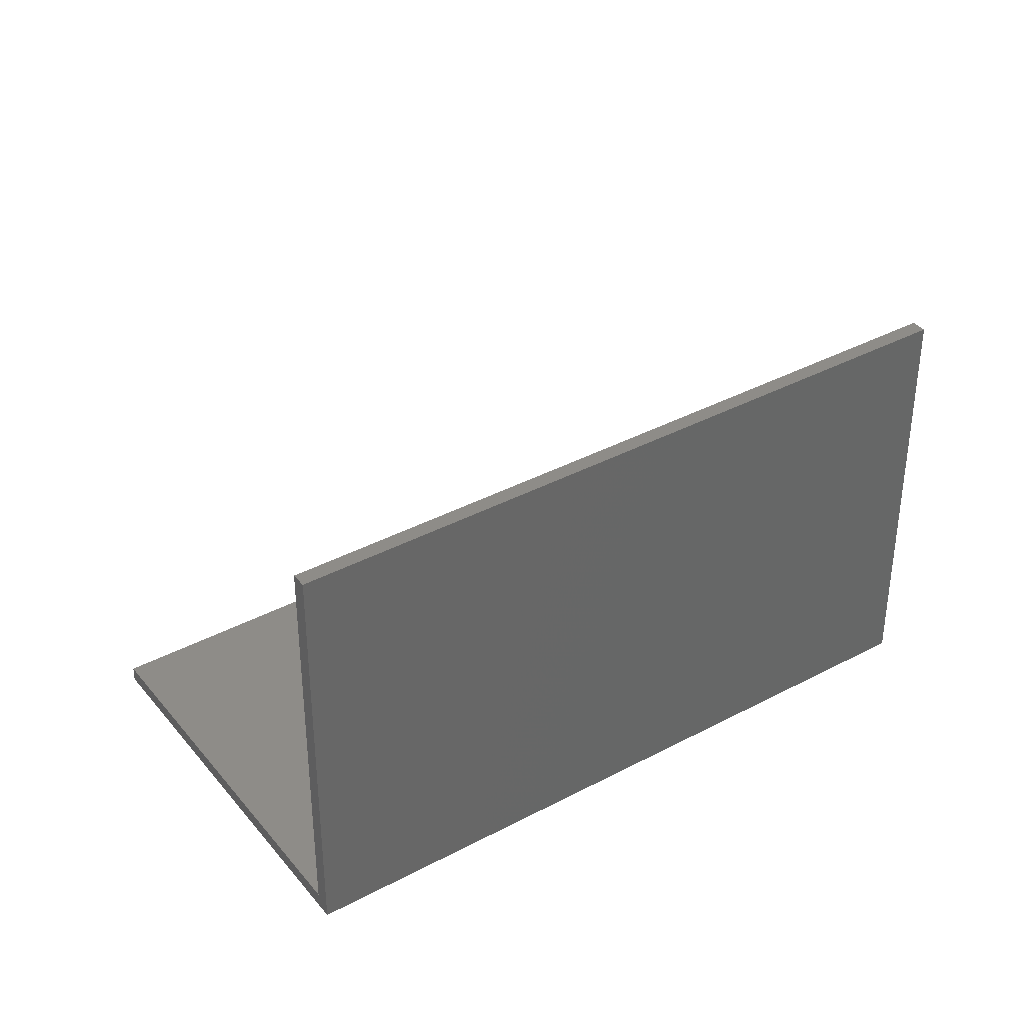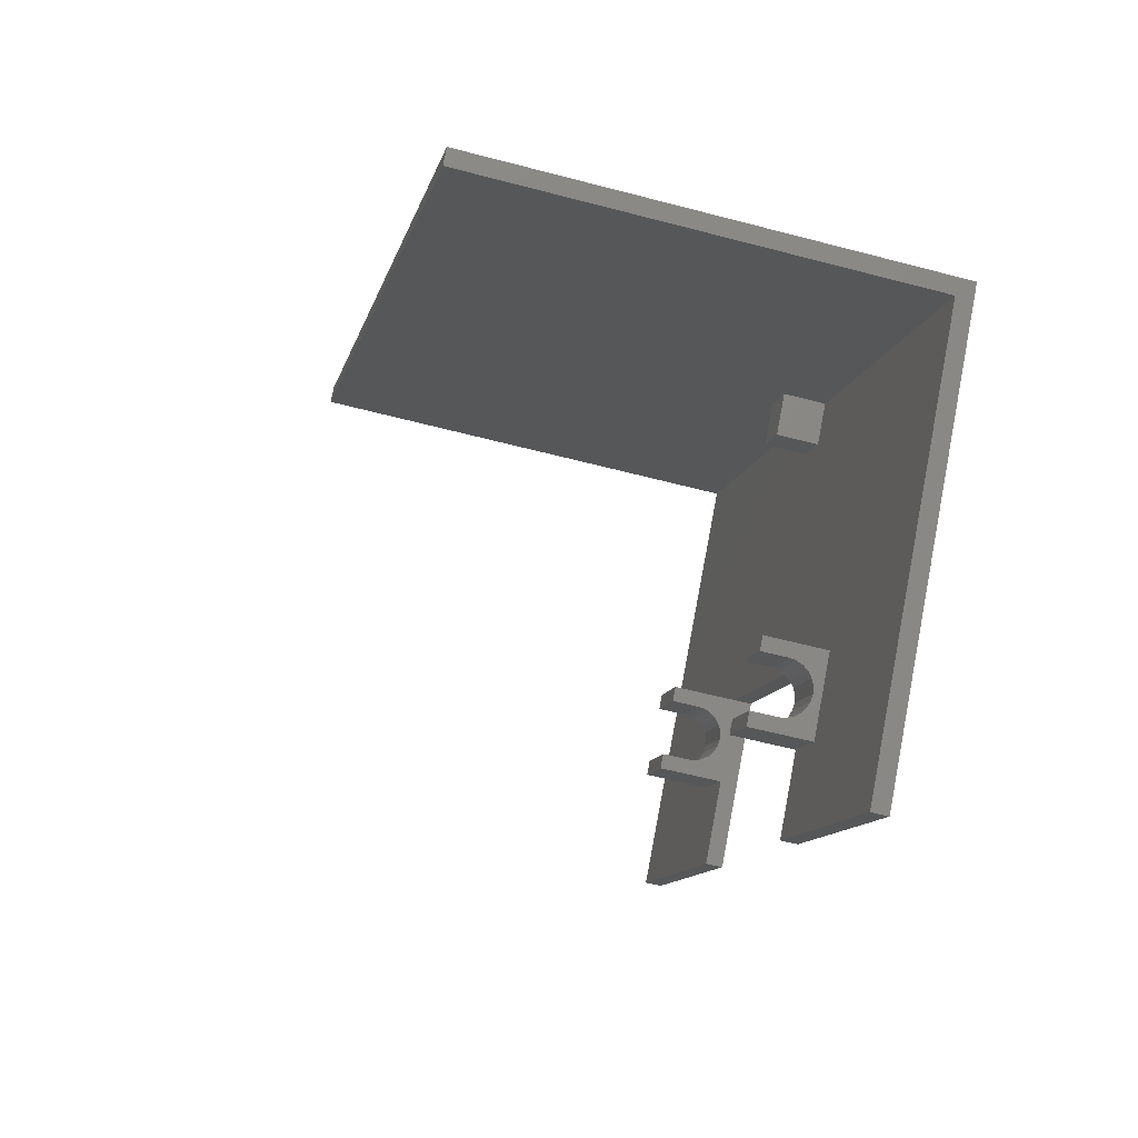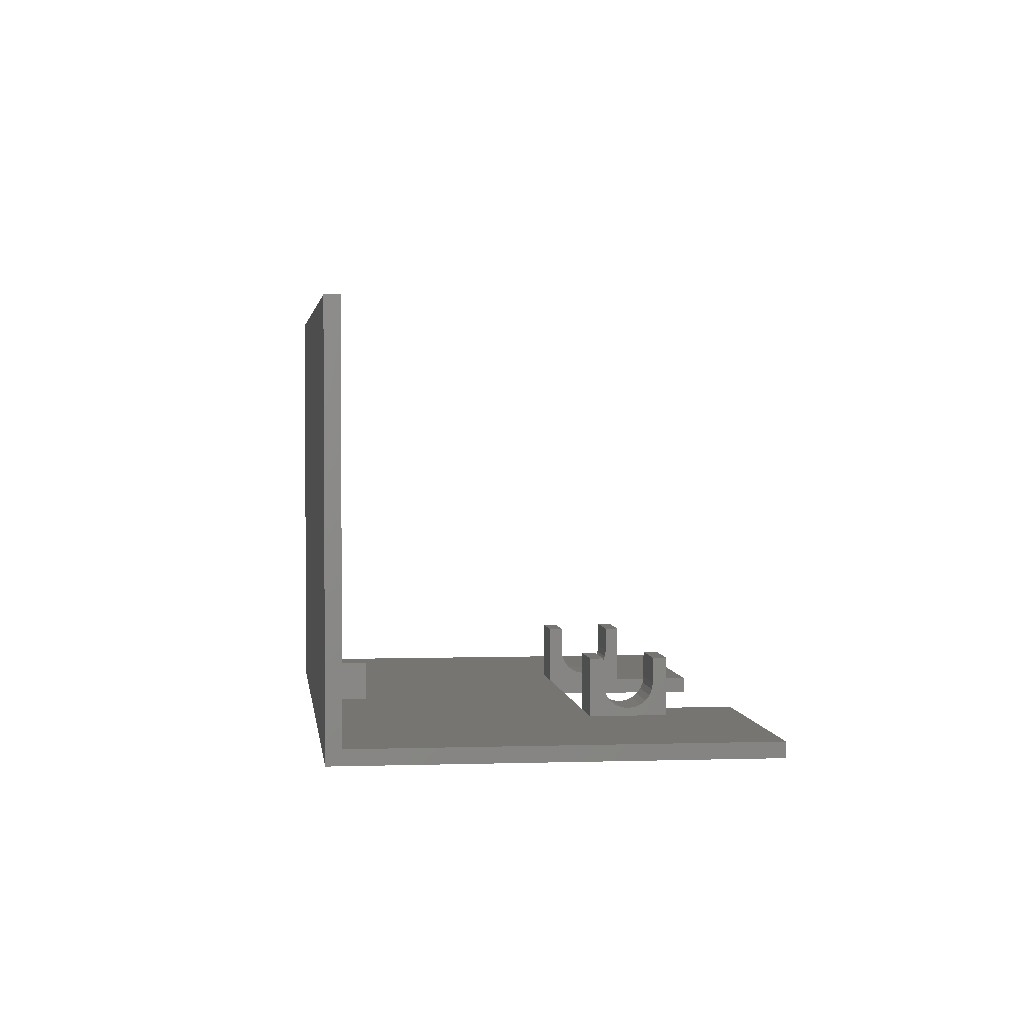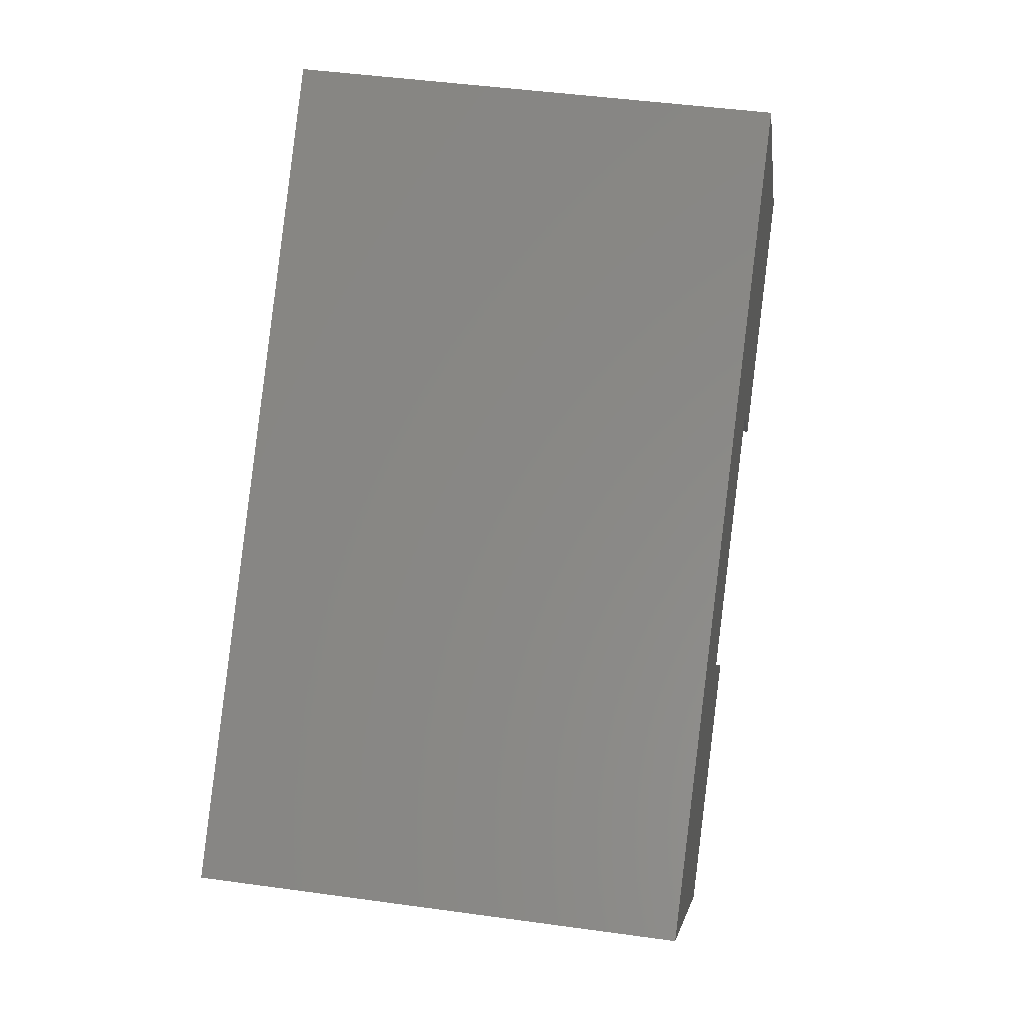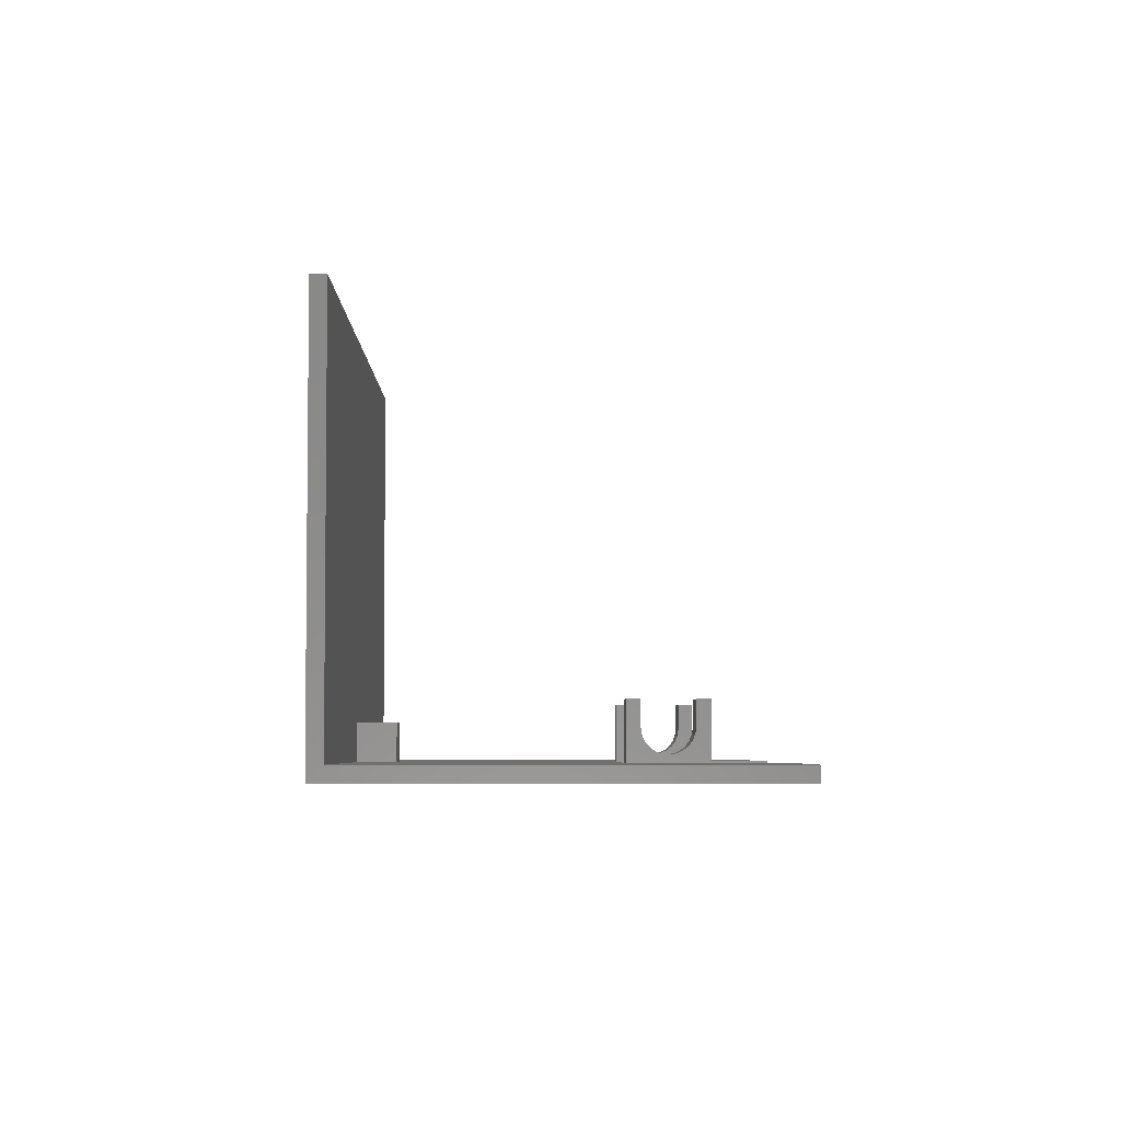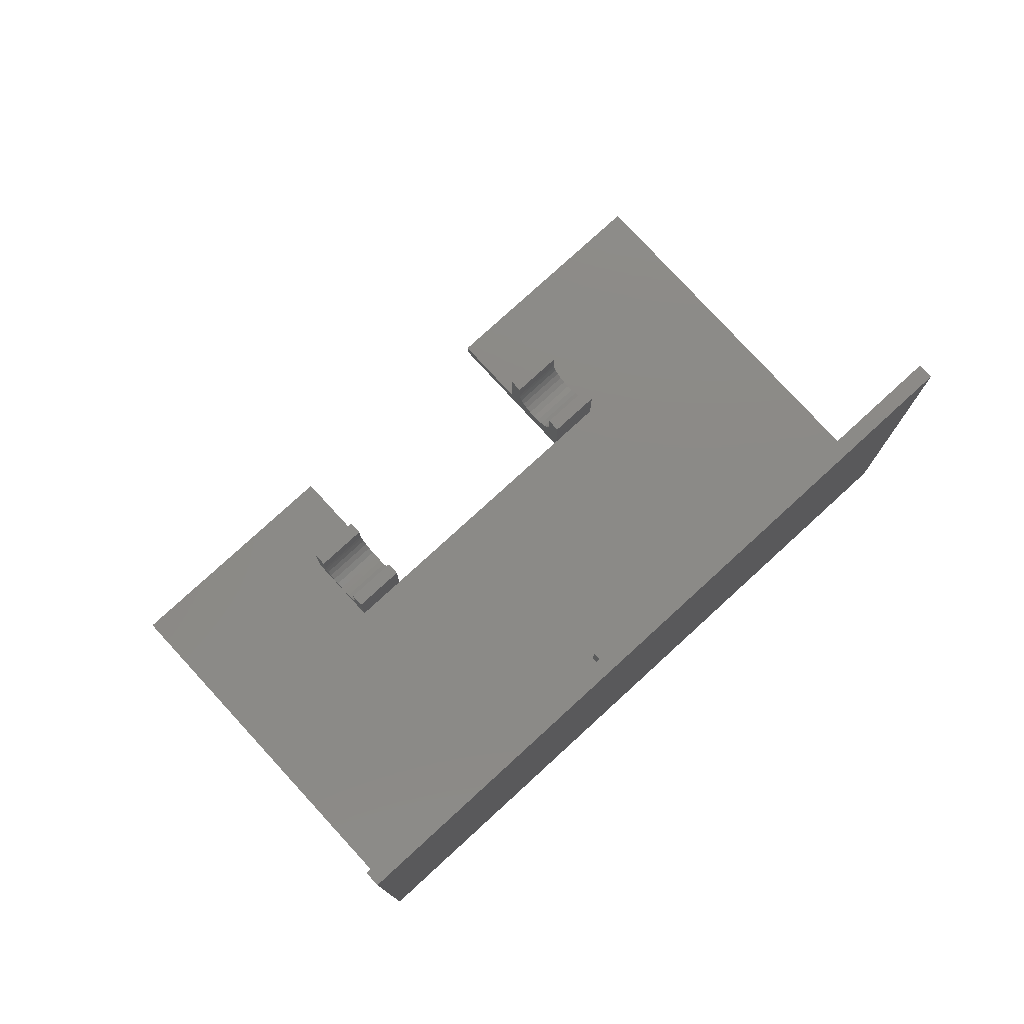
<metadata>
{"format":"stl","ext":"stl","renderer":"f3d","projection":"perspective","resolution":1024,"background":"white","views":[{"elev":37.5,"azim":102.8,"up":"+Z"},{"elev":-54.8,"azim":74.2,"up":"+Y"},{"elev":2.6,"azim":-139.6,"up":"+Z"},{"elev":43.6,"azim":99.4,"up":"+Y"},{"elev":-4.4,"azim":-133.3,"up":"+Z"},{"elev":78.0,"azim":94.5,"up":"+Z"}]}
</metadata>
<code>
# stl→obj: 105 verts, 206 faces
v 58 -15.76 0
v -11.51 49 0
v -11.51 49 55
v 58 -15.76 55
v -12.87 47.54 2
v -49 8.756 0
v -49 8.756 2
v -12.87 47.54 55
v 56.64 -17.22 2
v 56.64 -17.22 55
v 20.51 -56 0
v 20.51 -56 2
v -25.95 -12.72 0
v -12.32 1.919 0
v -2.538 -34.53 0
v 11.09 -19.89 0
v 4.5 -3.5 0
v -25.95 -12.72 2
v -24.26 -0.6269 2
v -19.14 -5.398 2
v -17.44 6.69 2
v 9.4 -31.98 2
v 4.278 -27.21 2
v -2.538 -34.53 2
v 16.64 13.2 2
v -12.32 1.919 2
v 16.22 -24.67 2
v 20.05 16.86 2
v 20.3 9.796 2
v 11.09 -19.89 2
v 23.71 13.45 2
v 3.818 -4.232 2
v 20.05 16.86 7
v 23.71 13.45 7
v 21.88 15.16 28.5
v 16.64 13.2 7
v 20.3 9.796 7
v 9.4 -31.98 9.5
v 4.278 -27.21 9.5
v 12.81 -28.32 3
v 12.23 -28.94 3.111
v 13.38 -27.71 3.111
v 15.02 -25.95 6.25
v 16.22 -24.67 9.5
v 15.02 -25.95 9.5
v 14.95 -26.03 5.409
v 14.73 -26.26 4.625
v 14.37 -26.64 3.952
v 13.92 -27.13 3.435
v 10.59 -30.7 6.25
v 10.59 -30.7 9.5
v 10.67 -30.62 5.409
v 10.89 -30.38 4.625
v 11.24 -30.01 3.952
v 11.7 -29.51 3.435
v 11.09 -19.89 9.5
v -17.44 6.69 9.5
v -12.32 1.919 9.5
v -18.63 5.41 6.25
v -20.85 3.032 3
v -20.28 3.647 3.111
v -21.42 2.416 3.111
v -23.06 0.6536 6.25
v -24.26 -0.6269 9.5
v -23.06 0.6536 9.5
v -22.99 0.7346 5.409
v -22.77 0.9722 4.625
v -22.42 1.35 3.952
v -21.96 1.843 3.435
v -18.63 5.41 9.5
v -19.74 4.221 3.435
v -19.28 4.713 3.952
v -18.93 5.091 4.625
v -18.71 5.329 5.409
v -19.14 -5.398 9.5
v 5.471 -25.93 9.5
v 5.471 -25.93 6.25
v 9.826 -21.26 5.409
v 9.605 -21.49 4.625
v 5.547 -25.85 5.409
v 9.902 -21.17 6.25
v 5.768 -25.61 4.625
v 6.12 -25.23 3.952
v 6.579 -24.74 3.435
v 7.113 -24.17 3.111
v 7.687 -23.55 3
v 8.26 -22.94 3.111
v 8.794 -22.36 3.435
v 9.253 -21.87 3.952
v 9.902 -21.17 9.5
v -13.51 0.6381 9.5
v -17.94 -4.118 6.25
v -17.94 -4.118 9.5
v -13.51 0.6381 6.25
v -13.59 0.5571 5.409
v -13.81 0.3195 4.625
v -17.87 -4.037 5.409
v -17.65 -3.799 4.625
v -17.29 -3.421 3.952
v -16.84 -2.929 3.435
v -16.3 -2.355 3.111
v -15.73 -1.74 3
v -15.15 -1.124 3.111
v -14.62 -0.5509 3.435
v -14.16 -0.0584 3.952
f 1 2 3
f 1 3 4
f 5 6 7
f 5 8 3
f 2 5 3
f 2 6 5
f 9 4 10
f 1 4 9
f 11 9 12
f 11 1 9
f 13 6 14
f 14 6 2
f 15 16 11
f 11 16 1
f 2 1 17
f 16 14 17
f 1 16 17
f 14 2 17
f 4 8 10
f 4 3 8
f 6 18 7
f 6 13 18
f 19 7 18
f 20 19 18
f 21 7 19
f 5 7 21
f 22 23 24
f 25 21 26
f 25 5 21
f 12 27 22
f 12 22 24
f 28 5 25
f 29 30 27
f 9 31 29
f 9 27 12
f 9 29 27
f 32 29 25
f 32 26 30
f 32 25 26
f 32 30 29
f 33 5 28
f 9 34 31
f 35 10 8
f 35 9 10
f 35 33 34
f 35 8 5
f 35 5 33
f 35 34 9
f 15 12 24
f 15 11 12
f 30 26 14
f 30 14 16
f 28 25 36
f 28 36 33
f 25 29 37
f 25 37 36
f 29 31 34
f 29 34 37
f 23 22 38
f 23 38 39
f 22 40 41
f 40 27 42
f 43 44 45
f 27 46 47
f 27 43 46
f 27 44 43
f 48 27 47
f 49 27 48
f 42 27 49
f 50 51 38
f 22 52 50
f 22 53 52
f 22 54 53
f 22 55 54
f 22 41 55
f 22 50 38
f 22 27 40
f 27 30 56
f 27 56 44
f 26 21 57
f 26 57 58
f 21 59 57
f 21 19 60
f 21 60 61
f 60 19 62
f 63 64 65
f 19 63 66
f 19 66 67
f 19 64 63
f 68 19 67
f 69 19 68
f 62 19 69
f 59 70 57
f 21 61 71
f 21 71 72
f 21 72 73
f 21 73 74
f 21 74 59
f 19 20 75
f 19 75 64
f 34 33 36
f 34 36 37
f 38 76 39
f 51 76 38
f 50 77 76
f 51 50 76
f 78 79 46
f 79 47 46
f 77 50 80
f 81 78 43
f 78 46 43
f 80 50 52
f 80 52 82
f 82 52 53
f 82 53 83
f 83 53 54
f 83 54 84
f 84 54 55
f 85 84 41
f 84 55 41
f 85 41 86
f 86 41 40
f 87 86 42
f 86 40 42
f 88 87 49
f 87 42 49
f 89 88 48
f 88 49 48
f 79 89 47
f 89 48 47
f 43 90 81
f 43 45 90
f 44 56 90
f 44 90 45
f 91 57 70
f 58 57 91
f 92 63 65
f 93 92 65
f 93 64 75
f 93 65 64
f 94 70 59
f 94 91 70
f 74 73 95
f 73 96 95
f 63 92 66
f 59 74 94
f 74 95 94
f 66 92 97
f 66 97 67
f 67 97 98
f 68 67 99
f 67 98 99
f 69 68 100
f 68 99 100
f 62 69 101
f 69 100 101
f 62 101 60
f 60 101 102
f 61 60 103
f 60 102 103
f 71 61 104
f 61 103 104
f 71 104 72
f 72 104 105
f 73 72 96
f 72 105 96
f 97 92 20
f 98 97 20
f 99 98 20
f 100 99 20
f 101 100 20
f 102 101 20
f 58 91 94
f 92 75 20
f 14 102 20
f 20 18 13
f 20 13 14
f 95 96 26
f 94 95 26
f 58 94 26
f 26 96 105
f 26 105 104
f 26 104 14
f 14 104 103
f 14 103 102
f 93 75 92
f 80 23 77
f 76 77 39
f 77 23 39
f 30 16 88
f 89 30 88
f 23 15 24
f 30 89 79
f 23 16 15
f 30 79 78
f 88 16 87
f 30 78 81
f 87 16 86
f 30 81 56
f 56 81 90
f 83 84 23
f 84 85 23
f 85 86 23
f 86 16 23
f 83 23 82
f 82 23 80

</code>
